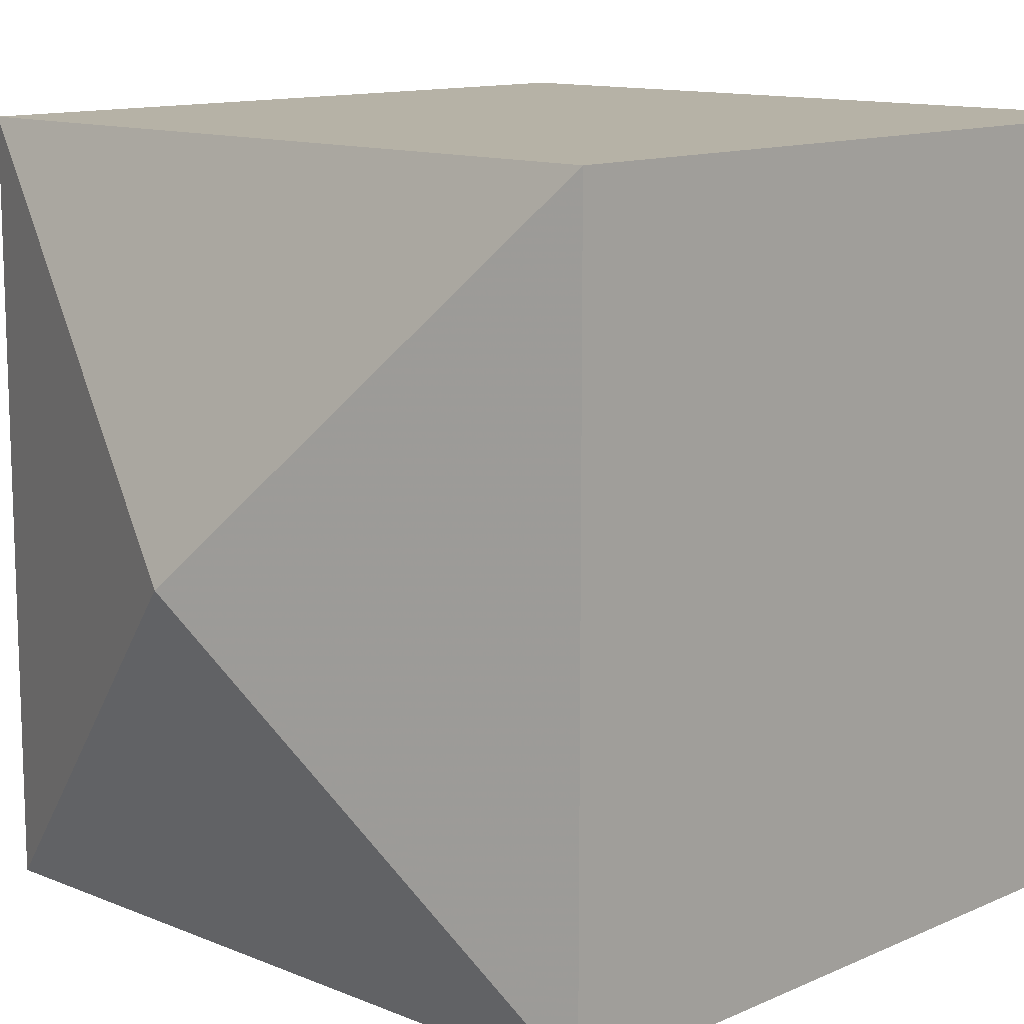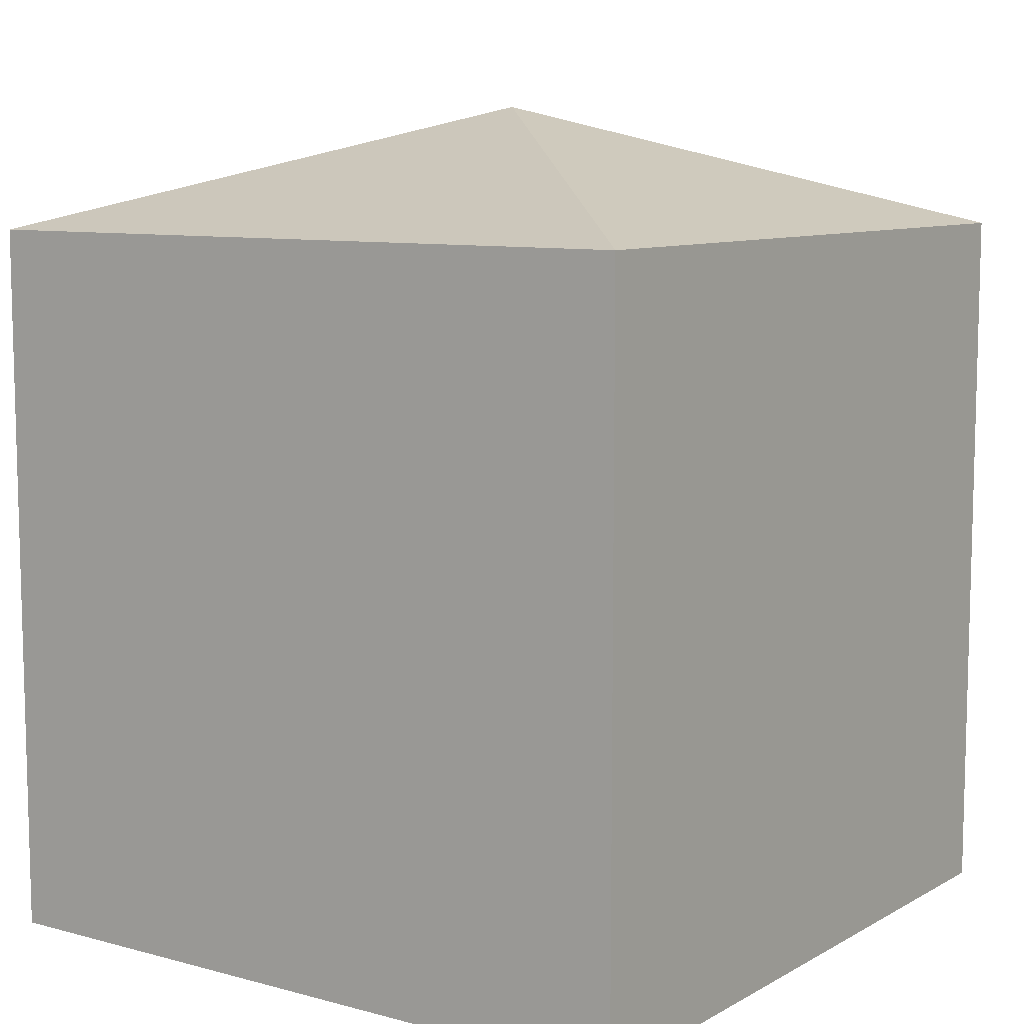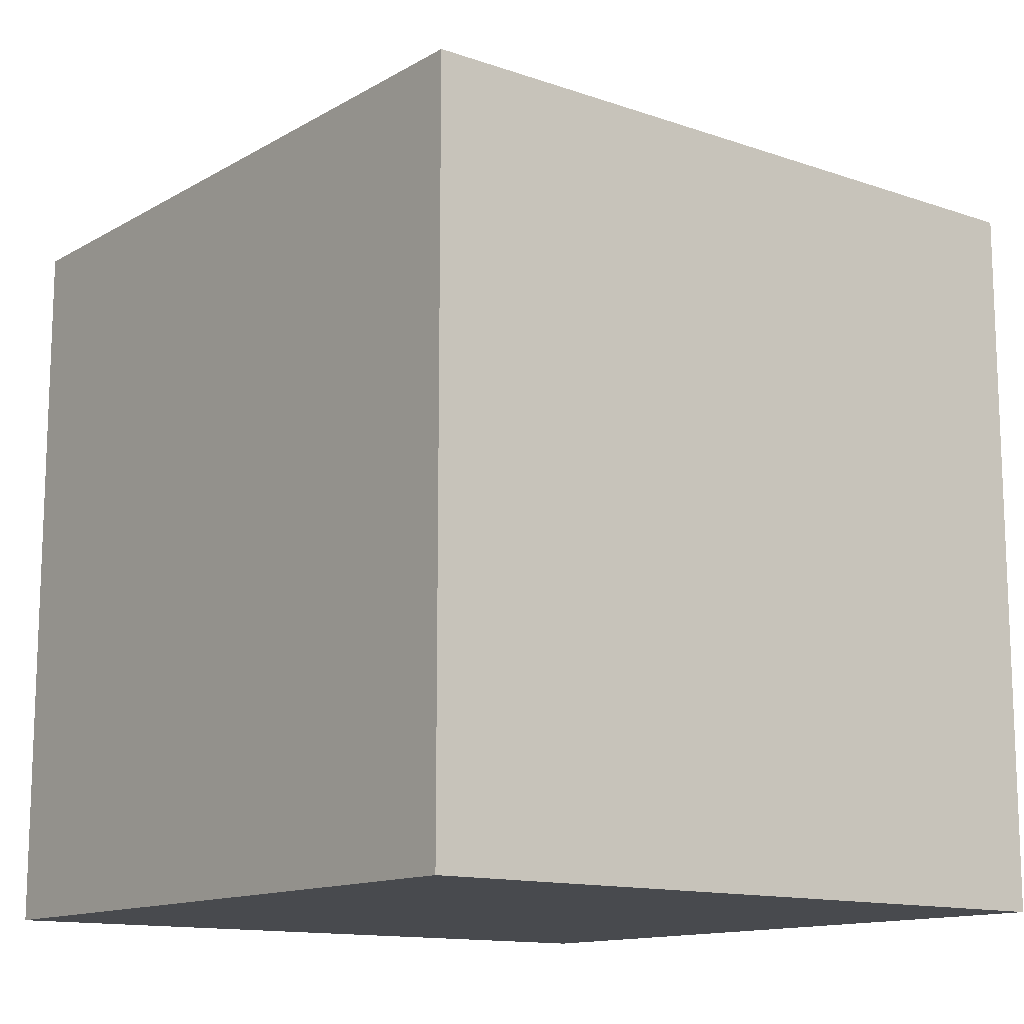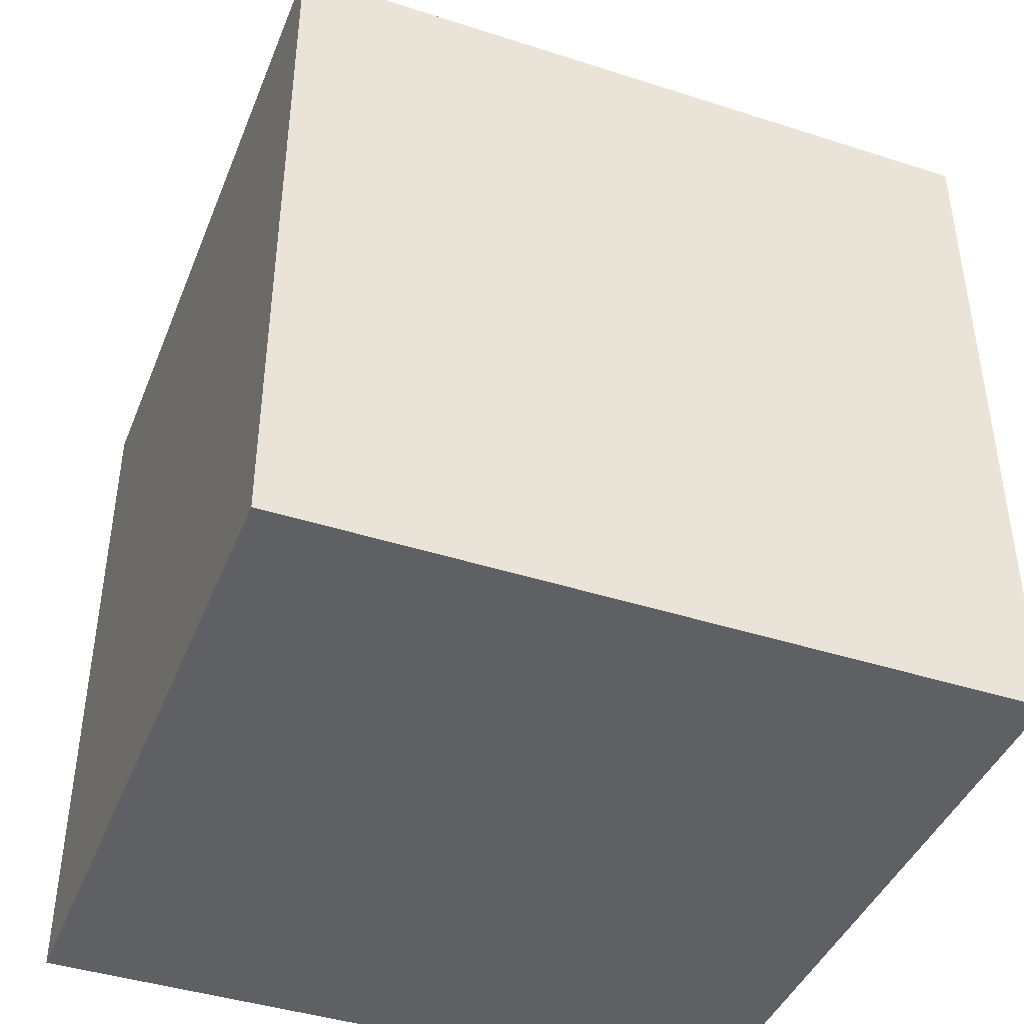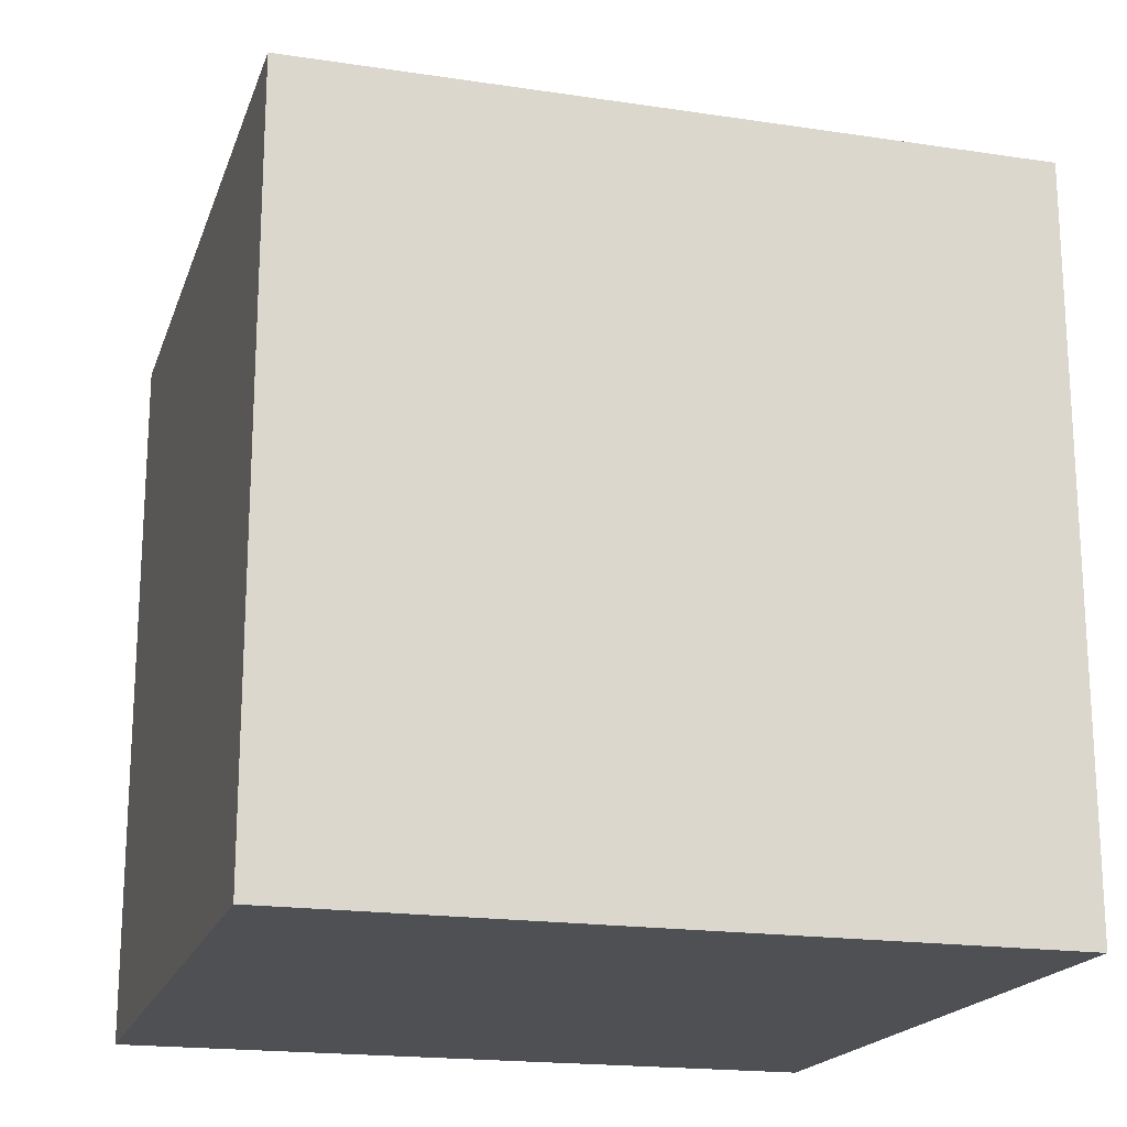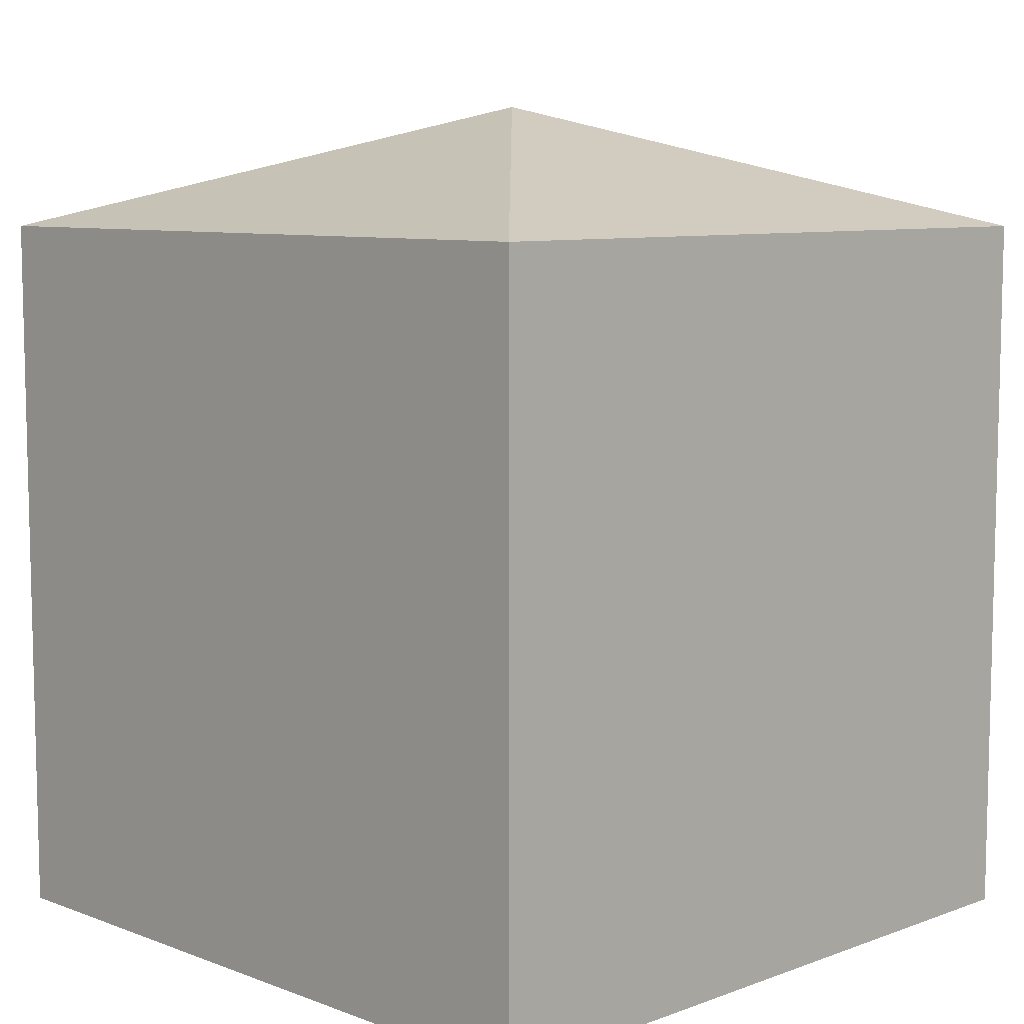
<metadata>
{"format":"obj","ext":"obj","renderer":"f3d","projection":"perspective","resolution":1024,"background":"white","views":[{"elev":12.2,"azim":-136.1,"up":"+Z"},{"elev":9.0,"azim":-144.7,"up":"+Y"},{"elev":-13.2,"azim":142.0,"up":"+Y"},{"elev":-42.5,"azim":159.0,"up":"+Y"},{"elev":-18.8,"azim":164.0,"up":"+Y"},{"elev":8.2,"azim":-44.7,"up":"+Y"}]}
</metadata>
<code>
v 4.019 7.922 -4.03
v 4.019 -0.1154 -4.03
v -4.019 -0.1154 -4.03
v -4.019 7.922 -4.03
v 4.019 7.922 4.008
v 4.019 -0.1154 4.008
v -4.019 -0.1154 4.008
v -4.019 7.922 4.008
v 1e-06 9.279 -0.01086
f 1 2 3 4
f 5 8 7 6
f 1 5 6 2
f 2 6 7 3
f 3 7 8 4
f 8 5 9
f 4 8 9
f 5 1 9
f 1 4 9

</code>
